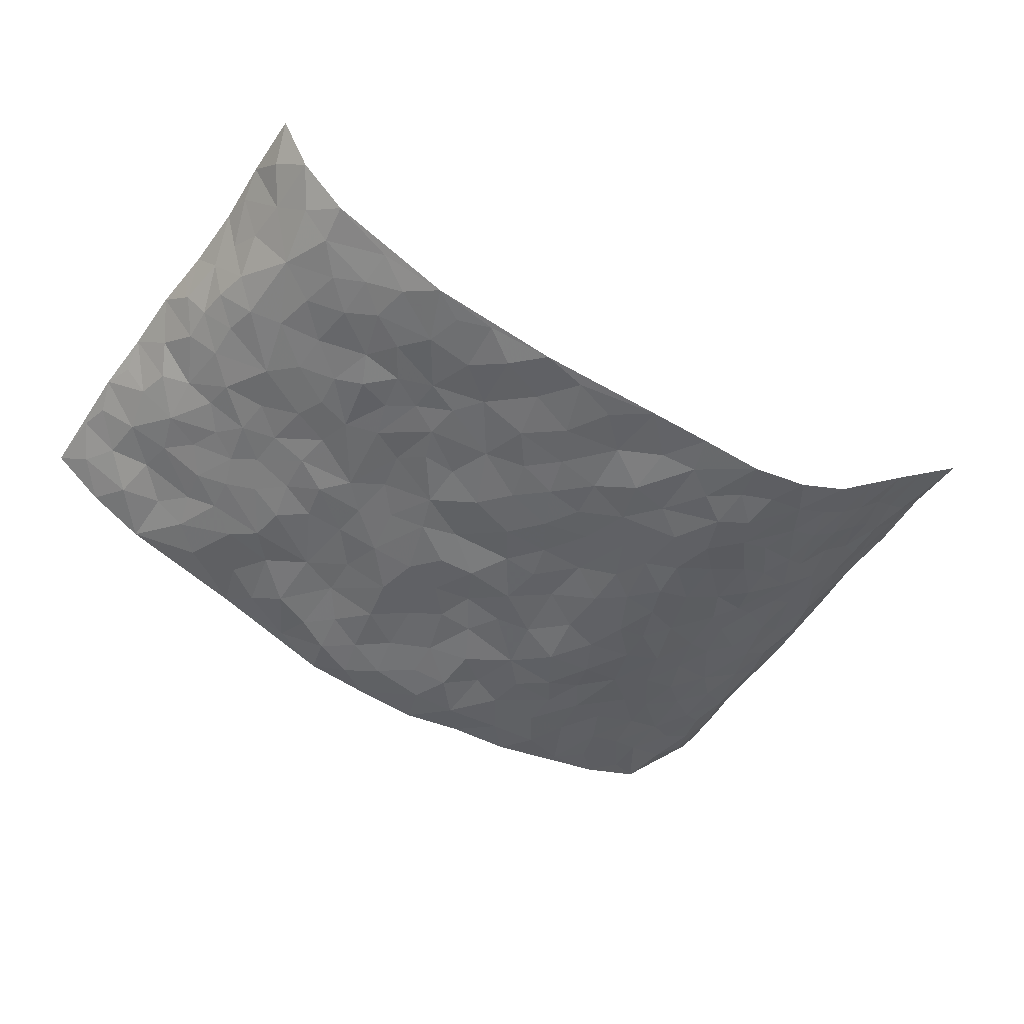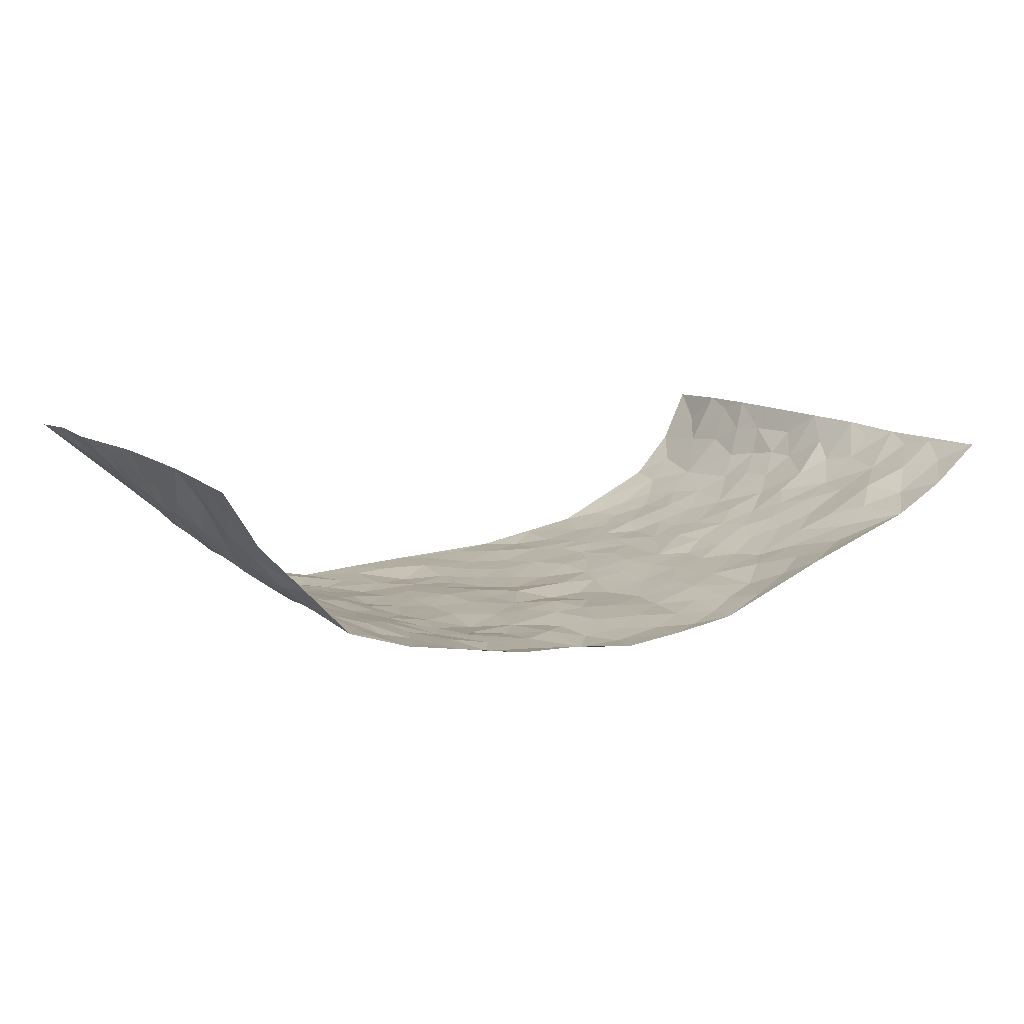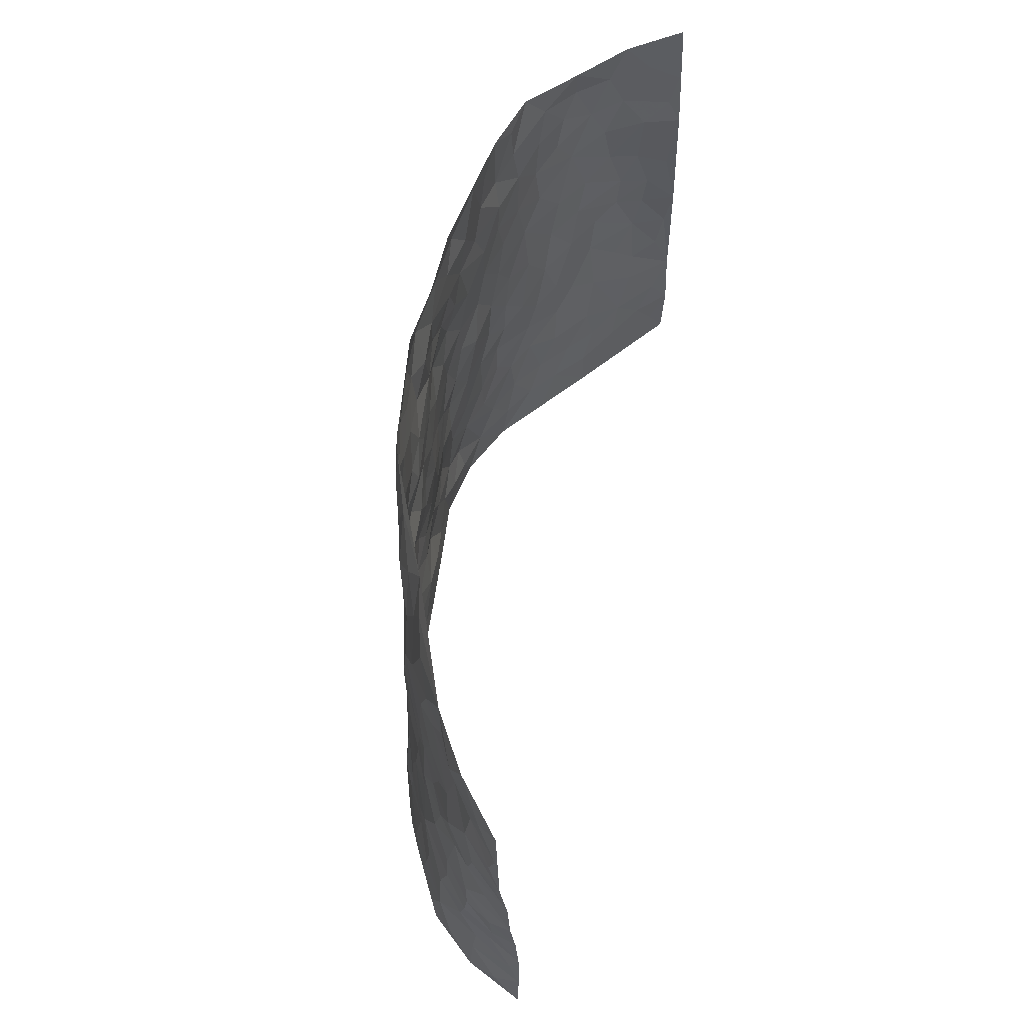
<metadata>
{"format":"obj","ext":"obj","renderer":"f3d","projection":"perspective","resolution":1024,"background":"white","views":[{"elev":-49.6,"azim":-31.5,"up":"+Z"},{"elev":9.5,"azim":148.9,"up":"+Z"},{"elev":59.4,"azim":-79.0,"up":"+Y"}]}
</metadata>
<code>
v -0.8487 0.002194 0.2529
v -0.9036 0.9984 0.2258
v 0.8592 0.001491 0.2773
v 0.8536 0.9969 0.2608
v -0.7586 0.3953 0.1004
v -0.8772 0.4992 0.2436
v -0.8041 0.3591 0.1411
v 0.003022 0.002328 -0.1031
v -0.8512 0.2519 0.2542
v -0.8333 0.3388 0.1992
v -0.7097 0.003984 0.05556
v -0.8521 0.1268 0.255
v -0.6881 0.2953 0.0471
v -0.7931 0.004408 0.1446
v -0.7894 0.2901 0.1289
v -0.4862 0.004949 -0.04858
v -0.8433 0.1893 0.2353
v -0.2903 0.1691 -0.07944
v -0.7455 0.3251 0.08232
v -0.796 0.1217 0.1515
v -0.832 0.06533 0.2014
v -0.7559 0.06697 0.09607
v -0.6566 0.1296 0.02167
v -0.7022 0.07735 0.04687
v -0.8021 0.2085 0.1607
v -0.8209 0.2717 0.1913
v -0.7386 0.1789 0.0751
v -0.6725 0.2123 0.03519
v -0.8109 0.4892 0.1478
v -0.8603 0.3754 0.2498
v -0.6984 1 0.09024
v -0.528 0.2257 -0.02639
v 0.2656 0.1559 -0.1186
v -0.8972 0.7491 0.2292
v -0.3615 0.3956 -0.06253
v -0.7427 0.7553 0.106
v -0.7524 0.833 0.1243
v -0.5673 0.4454 0.0004934
v -0.5821 0.6091 0.0158
v -0.4657 0.9991 0.008051
v -0.8761 0.6872 0.2167
v -0.64 0.5658 0.03726
v -0.3823 0.7574 -0.05004
v -0.5034 0.2834 -0.03901
v -0.4542 0.2284 -0.04916
v -0.4903 0.1653 -0.04377
v -0.4398 0.6392 -0.04157
v -0.3602 0.5622 -0.06049
v 0.1709 0.4735 -0.1139
v -0.3301 0.2234 -0.07509
v -0.2075 0.6125 -0.09994
v -0.368 0.6316 -0.05649
v -0.3011 0.05985 -0.087
v -0.6067 0.7132 0.02752
v -0.3912 0.1973 -0.06479
v -0.8163 0.6186 0.1548
v -0.03422 0.3495 -0.1151
v 0.06094 0.3396 -0.1082
v 0.3031 0.4493 -0.1043
v -0.09056 0.5532 -0.1092
v -0.1616 0.5574 -0.105
v 0.09799 0.6308 -0.11
v -0.6166 0.3491 0.01455
v -0.7143 0.576 0.08364
v -0.8802 0.8101 0.2074
v -0.5526 0.1324 -0.02513
v -0.3652 0.01477 -0.07031
v -0.7575 0.4688 0.1022
v -0.6055 0.1753 -0.002003
v -0.6002 0.02089 0.002631
v -0.244 0.003976 -0.09041
v -0.6042 0.09084 -0.002877
v -0.5402 0.05601 -0.02998
v -0.4282 0.04013 -0.06044
v -0.4479 0.107 -0.05869
v -0.8325 0.6868 0.1674
v -0.895 0.8738 0.2216
v -0.7081 0.5119 0.06993
v 0.008012 0.9988 -0.114
v -0.7641 0.6772 0.1102
v -0.5505 0.3186 -0.01457
v -0.5009 0.4639 -0.0213
v 0.01141 0.5718 -0.1059
v -0.04478 0.4839 -0.1017
v 0.007125 0.4202 -0.1049
v -0.1219 0.129 -0.1032
v -0.5541 0.673 0.001578
v -0.8425 0.5628 0.1898
v -0.6988 0.6934 0.08056
v -0.4429 0.2999 -0.04892
v -0.6141 0.2702 0.01355
v -0.4916 0.6915 -0.02748
v -0.1687 0.4871 -0.09496
v -0.2585 0.4381 -0.08851
v -0.6247 0.6522 0.03658
v -0.007721 0.1176 -0.102
v -0.4077 0.5125 -0.05024
v -0.3395 0.2908 -0.0746
v -0.2371 0.5056 -0.09269
v -0.1778 0.3839 -0.1016
v -0.8841 0.6251 0.2396
v -0.6764 0.6253 0.06339
v -0.7675 0.5813 0.1211
v -0.36 0.1128 -0.07333
v -0.5107 0.5362 -0.01968
v -0.6627 0.4093 0.03705
v -0.1269 0.326 -0.1057
v -0.1463 0.251 -0.1019
v -0.5061 0.6146 -0.01865
v 0.1156 0.7294 -0.1115
v -0.0003656 0.2153 -0.11
v -0.06988 0.2741 -0.1115
v 0.008171 0.2888 -0.1117
v -0.4227 0.3662 -0.05236
v -0.1936 0.1855 -0.09742
v -0.6328 0.4911 0.03396
v -0.5447 0.3846 -0.01353
v -0.4831 0.3948 -0.03421
v -0.3026 0.5264 -0.07505
v -0.2552 0.3523 -0.0839
v -0.3487 0.4694 -0.06262
v -0.2229 0.2725 -0.08955
v -0.0875 0.4132 -0.1099
v -0.5777 0.5345 0.01079
v -0.08909 0.1989 -0.1059
v -0.2111 0.09539 -0.09046
v -0.3938 0.2611 -0.06083
v -0.8481 0.4378 0.1985
v -0.8114 0.4221 0.1491
v 0.09691 0.4226 -0.1052
v 0.2124 0.2361 -0.1212
v 0.08769 0.517 -0.1069
v 0.0242 0.4883 -0.1074
v 0.1707 0.3924 -0.1128
v 0.7456 0.4927 0.117
v 0.2253 0.4326 -0.1149
v 0.2706 0.3115 -0.1113
v 0.1664 0.5674 -0.1138
v 0.1293 0.9956 -0.1002
v -0.2886 0.6223 -0.07945
v 0.4304 0.8771 -0.07043
v 0.4964 0.9943 -0.05408
v -0.2092 0.7837 -0.09398
v -0.05219 0.8651 -0.1124
v -0.3182 0.3512 -0.07725
v -0.4515 0.5684 -0.04198
v -0.07153 0.05369 -0.101
v -0.1562 0.02368 -0.09642
v 0.1258 0.001262 -0.1105
v 0.01997 0.8607 -0.1203
v -0.01125 0.7005 -0.1047
v 0.4215 0.1943 -0.0707
v 0.3442 0.2874 -0.09353
v 0.5806 0.5215 -0.0001701
v 0.5207 0.5423 -0.03095
v 0.4521 0.1326 -0.05667
v 0.5136 0.2242 -0.02605
v 0.4163 0.3593 -0.07429
v 0.02806 0.6413 -0.1055
v -0.05438 0.6287 -0.09822
v -0.142 0.731 -0.09809
v -0.0819 0.6942 -0.1036
v -0.05463 0.7927 -0.1075
v -0.1324 0.6342 -0.1038
v 0.02662 0.7749 -0.1149
v 0.2527 0.9973 -0.09555
v -0.01227 0.9274 -0.1193
v -0.2627 0.8493 -0.07947
v -0.1937 0.8829 -0.09447
v -0.3083 0.7842 -0.06481
v -0.2368 1.001 -0.08165
v -0.2243 0.6988 -0.09419
v -0.3111 0.7028 -0.06742
v -0.1342 0.8318 -0.1001
v -0.1147 0.9996 -0.1004
v 0.2253 0.7452 -0.1107
v 0.1801 0.6665 -0.1209
v 0.3334 0.5928 -0.09756
v 0.2682 0.5215 -0.1133
v 0.2737 0.6651 -0.1118
v 0.4276 0.741 -0.06457
v 0.3605 0.6808 -0.08552
v 0.2917 0.7316 -0.09645
v 0.07611 0.9288 -0.1214
v 0.08524 0.8233 -0.1092
v 0.1529 0.8575 -0.1096
v 0.2578 0.8724 -0.1012
v 0.3283 0.7912 -0.09254
v 0.239 0.5946 -0.1129
v -0.8243 0.8686 0.166
v -0.6507 0.8187 0.06379
v -0.8163 0.7762 0.1535
v -0.8057 0.9997 0.1501
v -0.8598 0.9401 0.187
v -0.7677 0.9222 0.1206
v -0.6947 0.8871 0.09172
v -0.5817 0.9325 0.03169
v -0.6352 0.8886 0.05207
v -0.6597 0.7486 0.05821
v -0.5444 0.8174 0.003989
v -0.5999 0.7838 0.03024
v -0.4932 0.9035 -0.0005942
v -0.3832 0.8819 -0.05119
v -0.522 0.9624 0.01759
v -0.453 0.819 -0.02575
v -0.428 0.9388 -0.0233
v -0.3334 0.9753 -0.05116
v -0.5011 0.7641 -0.0197
v -0.3127 0.9048 -0.06794
v -0.2522 0.9337 -0.08452
v 0.1637 0.7847 -0.1129
v 0.2611 0.8031 -0.09939
v 0.196 0.9329 -0.1083
v 0.3987 0.8095 -0.07662
v 0.3437 0.879 -0.08321
v 0.3888 0.9799 -0.07487
v 0.2975 0.9367 -0.09967
v 0.4483 0.9448 -0.06545
v 0.3823 0.4907 -0.07532
v 0.3315 0.5267 -0.09651
v 0.4836 0.6003 -0.04715
v 0.4349 0.6607 -0.06618
v 0.4105 0.5847 -0.07655
v 0.3576 0.1883 -0.09801
v 0.4803 0.3314 -0.05156
v 0.4597 0.5191 -0.05771
v 0.3497 0.3856 -0.08977
v -0.1184 0.916 -0.1074
v -0.1772 0.9604 -0.09884
v 0.3262 0.1311 -0.1104
v 0.5762 0.01178 0.0397
v 0.2055 0.3325 -0.1141
v 0.277 0.3831 -0.1146
v 0.5645 0.244 0.008083
v 0.7018 0.993 0.07173
v 0.8568 0.2516 0.2772
v 0.4938 0.8084 -0.04609
v 0.6834 0.4835 0.07578
v 0.4902 0.7429 -0.0479
v 0.8427 0.5014 0.2766
v 0.6376 0.2898 0.05489
v 0.5046 0.4644 -0.03568
v 0.722 0.3071 0.1252
v 0.5478 0.4119 -0.00632
v 0.4814 -0.0009179 -0.03882
v 0.09314 0.2512 -0.114
v 0.4938 0.07417 -0.02926
v 0.1383 0.3181 -0.1117
v 0.4176 0.2643 -0.07274
v 0.7848 0.2639 0.1998
v 0.6218 0.4572 0.02876
v 0.5538 0.07932 0.01283
v 0.4502 0.4231 -0.06285
v 0.5882 0.368 0.01711
v 0.2921 0.2311 -0.1146
v 0.4756 0.2684 -0.04977
v 0.2686 0.0773 -0.1101
v 0.3702 2.994e-05 -0.09399
v 0.2492 0.00134 -0.1188
v 0.2056 0.1137 -0.1173
v 0.07069 0.1693 -0.1186
v 0.1488 0.1885 -0.116
v 0.5855 0.144 0.02897
v 0.7304 0.4184 0.112
v 0.6888 0.2189 0.1176
v 0.6099 0.07791 0.06064
v 0.6404 0.3806 0.05153
v 0.6796 0.3348 0.08153
v 0.7986 0.3247 0.2011
v 0.7117 0.5633 0.08392
v 0.6453 0.1427 0.08232
v 0.6971 0.1479 0.1321
v 0.7712 0.3647 0.163
v 0.8307 0.35 0.247
v 0.8027 0.4365 0.195
v 0.5669 0.3093 0.002546
v 0.7368 0.1048 0.1743
v 0.336 0.06156 -0.09971
v 0.4124 0.06596 -0.07889
v 0.07406 0.07784 -0.1072
v 0.1463 0.07134 -0.1136
v 0.8447 0.748 0.2714
v 0.6693 0.07735 0.1167
v 0.6183 0.2127 0.05631
v 0.8384 0.4255 0.2612
v 0.8137 0.5077 0.2103
v 0.7393 0.2476 0.1524
v 0.5211 0.1453 -0.01924
v 0.6697 -0.001133 0.12
v 0.4979 0.3905 -0.0376
v 0.8301 0.0639 0.2506
v 0.8536 0.1261 0.2822
v 0.7565 0.179 0.1811
v 0.7983 0.1243 0.2228
v 0.7436 0.007465 0.181
v 0.8258 0.1882 0.2505
v 0.6469 0.551 0.03623
v 0.6711 0.6285 0.04733
v 0.5794 0.6309 -0.009605
v 0.7701 0.6879 0.1385
v 0.6266 0.7667 0.004368
v 0.8352 0.6243 0.2542
v 0.7316 0.6377 0.09453
v 0.7889 0.5921 0.163
v 0.7104 0.7386 0.06487
v 0.7823 0.5272 0.1573
v 0.8175 0.573 0.2179
v 0.8083 0.6572 0.1936
v 0.6309 0.6872 0.0125
v 0.5634 0.7191 -0.02028
v 0.5099 0.6704 -0.04141
v 0.7861 0.8478 0.157
v 0.6958 0.8662 0.04812
v 0.7603 0.7724 0.1261
v 0.8006 0.7749 0.2025
v 0.744 0.8394 0.09738
v 0.8477 0.8724 0.2636
v 0.6802 0.7976 0.03863
v 0.8346 0.8093 0.2475
v 0.7168 0.9273 0.06837
v 0.7878 0.9952 0.1577
v 0.6155 0.9922 -0.01631
v 0.7698 0.9216 0.1283
v 0.8147 0.9255 0.2027
v 0.6539 0.9289 0.01703
v 0.559 0.8966 -0.0301
v 0.4973 0.8777 -0.05447
v 0.5547 0.9648 -0.03299
v 0.5692 0.8174 -0.02076
v 0.6292 0.8562 0.009322
f 29 6 128
f 12 21 20
f 26 10 9
f 55 45 46
f 27 19 15
f 26 9 17
f 101 6 88
f 12 1 21
f 7 15 19
f 125 86 96
f 84 123 85
f 129 29 128
f 25 27 15
f 12 20 17
f 73 75 66
f 22 14 11
f 26 17 25
f 9 12 17
f 25 15 26
f 5 129 7
f 52 146 48
f 55 18 50
f 7 19 5
f 20 27 25
f 124 82 105
f 41 76 34
f 20 14 22
f 14 20 21
f 14 21 1
f 24 22 11
f 24 27 22
f 72 66 69
f 69 32 91
f 70 24 11
f 24 23 27
f 17 20 25
f 27 20 22
f 10 15 7
f 10 26 15
f 23 28 27
f 27 13 19
f 28 23 69
f 13 27 28
f 119 121 94
f 10 7 129
f 6 30 128
f 9 10 30
f 36 192 80
f 80 102 89
f 118 81 44
f 64 103 78
f 115 126 86
f 45 32 46
f 91 63 13
f 129 68 29
f 95 87 54
f 95 54 199
f 202 40 204
f 82 97 105
f 29 88 6
f 18 55 104
f 148 126 71
f 38 82 124
f 50 18 122
f 117 82 38
f 5 19 106
f 82 117 118
f 80 64 102
f 127 45 55
f 194 77 190
f 98 35 114
f 39 124 105
f 127 50 98
f 106 19 13
f 66 75 46
f 39 95 42
f 63 117 38
f 95 89 102
f 101 56 76
f 51 140 99
f 18 53 126
f 62 83 132
f 45 127 90
f 112 113 57
f 103 29 68
f 130 85 58
f 109 39 105
f 35 94 121
f 113 246 58
f 151 165 163
f 120 100 94
f 114 127 98
f 192 190 65
f 95 39 87
f 36 191 37
f 67 104 74
f 56 101 88
f 13 63 106
f 192 34 76
f 268 241 243
f 108 115 125
f 93 84 60
f 133 84 85
f 156 288 157
f 101 76 41
f 80 103 64
f 105 97 146
f 99 61 51
f 92 109 47
f 125 96 111
f 158 227 153
f 75 104 55
f 69 66 32
f 81 91 32
f 106 78 68
f 42 64 78
f 77 34 65
f 24 70 72
f 75 73 16
f 16 71 67
f 2 34 77
f 13 28 91
f 103 56 88
f 56 80 76
f 72 69 23
f 11 16 70
f 16 73 70
f 16 67 74
f 115 18 126
f 24 72 23
f 73 72 70
f 16 74 75
f 72 73 66
f 32 45 44
f 84 83 60
f 66 46 32
f 78 106 116
f 117 63 81
f 67 53 104
f 103 68 78
f 69 91 28
f 36 80 89
f 106 38 116
f 106 68 5
f 81 118 117
f 62 132 138
f 32 44 81
f 53 67 71
f 57 58 85
f 123 100 107
f 93 60 61
f 33 230 224
f 8 96 147
f 132 133 130
f 140 48 119
f 93 100 123
f 122 98 50
f 164 60 160
f 53 71 126
f 125 112 108
f 193 194 195
f 75 55 46
f 63 91 81
f 56 103 80
f 196 198 31
f 18 104 53
f 121 48 97
f 38 106 63
f 118 97 82
f 97 35 121
f 51 172 140
f 130 134 49
f 87 39 109
f 288 252 263
f 97 114 35
f 47 43 92
f 57 113 58
f 248 130 58
f 34 101 41
f 114 90 127
f 116 124 42
f 145 94 35
f 118 114 97
f 167 79 175
f 98 145 35
f 85 123 57
f 43 47 52
f 199 36 89
f 42 78 116
f 159 83 62
f 88 29 103
f 74 104 75
f 118 44 90
f 173 140 172
f 42 95 102
f 190 192 37
f 65 190 77
f 89 95 199
f 125 111 112
f 92 87 109
f 18 115 122
f 177 180 176
f 112 57 107
f 109 105 146
f 93 94 100
f 285 286 275
f 96 86 147
f 137 232 131
f 57 123 107
f 87 92 208
f 49 134 136
f 132 130 49
f 161 164 162
f 50 127 55
f 122 108 107
f 122 107 100
f 48 140 52
f 118 90 114
f 99 119 94
f 123 84 93
f 36 37 192
f 48 121 119
f 120 122 100
f 39 42 124
f 38 124 116
f 248 58 246
f 44 45 90
f 98 122 120
f 146 52 47
f 94 93 99
f 168 209 170
f 212 183 188
f 202 197 200
f 42 102 64
f 107 108 112
f 99 93 61
f 8 280 96
f 112 111 113
f 125 115 86
f 115 108 122
f 128 30 10
f 5 68 129
f 10 129 128
f 132 49 138
f 83 84 133
f 130 133 85
f 83 133 132
f 248 134 130
f 156 152 224
f 151 110 165
f 212 186 211
f 153 224 249
f 254 251 244
f 246 261 262
f 225 158 249
f 49 136 179
f 185 184 150
f 214 188 181
f 181 188 182
f 161 163 174
f 143 170 172
f 110 211 185
f 184 79 167
f 174 228 169
f 62 110 159
f 163 150 144
f 210 169 229
f 170 143 168
f 176 211 110
f 98 120 145
f 94 145 120
f 48 146 97
f 109 146 47
f 148 86 126
f 147 86 148
f 71 8 148
f 8 147 148
f 244 276 254
f 232 136 134
f 174 143 161
f 60 83 160
f 163 162 151
f 159 160 83
f 261 281 262
f 259 281 149
f 219 220 59
f 246 113 111
f 33 255 131
f 157 256 152
f 137 255 153
f 230 278 279
f 262 260 33
f 154 155 242
f 131 255 137
f 248 131 232
f 281 280 149
f 259 258 278
f 220 179 59
f 159 151 160
f 162 160 151
f 164 61 60
f 228 174 144
f 144 174 163
f 159 110 151
f 161 172 164
f 186 184 185
f 161 162 163
f 61 164 51
f 160 162 164
f 187 217 213
f 150 163 165
f 205 202 200
f 79 184 139
f 170 43 173
f 174 169 143
f 161 143 172
f 167 144 150
f 176 180 183
f 172 170 173
f 223 226 221
f 185 150 165
f 99 140 119
f 207 206 203
f 172 51 164
f 43 52 173
f 173 52 140
f 167 175 228
f 228 229 169
f 210 168 169
f 177 110 62
f 189 138 179
f 62 138 177
f 136 232 233
f 181 182 222
f 150 184 167
f 178 180 189
f 49 179 138
f 177 138 189
f 180 178 182
f 178 179 220
f 307 308 304
f 222 223 221
f 215 187 188
f 176 183 212
f 187 213 186
f 214 215 188
f 185 211 186
f 237 181 239
f 182 188 183
f 110 185 165
f 216 215 141
f 211 176 212
f 182 183 180
f 176 110 177
f 213 184 186
f 178 189 179
f 177 189 180
f 195 190 37
f 197 198 200
f 195 194 190
f 34 192 65
f 80 192 76
f 37 196 195
f 194 2 77
f 193 2 194
f 196 37 191
f 31 193 195
f 198 196 191
f 31 195 196
f 199 201 191
f 197 204 31
f 198 191 201
f 31 198 197
f 201 199 54
f 36 199 191
f 54 208 201
f 208 43 205
f 208 54 87
f 198 201 200
f 206 205 203
f 43 170 203
f 210 207 209
f 40 202 206
f 31 204 40
f 197 202 204
f 208 205 200
f 43 203 205
f 205 206 202
f 203 209 207
f 171 40 207
f 40 206 207
f 208 200 201
f 43 208 92
f 170 209 203
f 168 143 169
f 207 210 171
f 168 210 209
f 188 187 212
f 212 187 186
f 166 139 213
f 184 213 139
f 237 214 181
f 215 214 141
f 216 141 218
f 213 217 166
f 142 166 216
f 217 216 166
f 187 215 217
f 216 217 215
f 237 141 214
f 142 216 218
f 223 222 182
f 179 136 59
f 223 220 219
f 267 238 251
f 237 327 141
f 223 182 178
f 158 290 253
f 220 223 178
f 59 233 227
f 233 59 136
f 248 246 131
f 153 249 158
f 251 254 267
f 223 219 226
f 111 261 246
f 297 251 238
f 276 256 157
f 167 228 144
f 229 228 175
f 175 171 229
f 229 171 210
f 260 257 33
f 265 271 272
f 266 289 283
f 269 243 250
f 249 224 152
f 266 283 271
f 227 233 137
f 253 227 158
f 325 313 320
f 135 264 275
f 310 329 239
f 270 298 297
f 249 256 225
f 275 273 269
f 311 222 221
f 155 154 299
f 234 276 157
f 310 311 299
f 222 239 181
f 221 226 155
f 266 263 252
f 242 290 244
f 264 273 275
f 273 264 243
f 242 244 154
f 276 290 225
f 288 234 157
f 240 282 302
f 275 286 306
f 225 290 158
f 234 263 284
f 241 254 276
f 233 232 137
f 137 153 227
f 264 135 238
f 244 251 154
f 260 259 257
f 227 253 219
f 33 224 255
f 154 297 299
f 240 302 307
f 297 154 251
f 264 268 243
f 253 226 219
f 271 284 263
f 277 294 293
f 290 242 253
f 241 234 284
f 59 227 219
f 242 155 226
f 252 245 231
f 157 152 156
f 257 230 33
f 152 256 249
f 278 230 257
f 262 33 131
f 224 153 255
f 259 278 257
f 134 248 232
f 230 279 224
f 96 261 111
f 261 96 280
f 280 281 261
f 246 262 131
f 252 247 245
f 268 267 241
f 283 277 272
f 288 247 252
f 275 274 285
f 295 291 294
f 267 268 264
f 263 234 288
f 309 310 299
f 290 276 244
f 283 272 271
f 267 254 241
f 265 243 241
f 236 240 285
f 297 238 270
f 303 305 298
f 241 276 234
f 221 155 299
f 272 277 293
f 250 243 287
f 286 285 240
f 284 271 265
f 271 263 266
f 295 3 291
f 225 256 276
f 241 284 265
f 289 266 231
f 3 292 291
f 321 235 323
f 293 294 296
f 279 278 258
f 245 279 258
f 279 156 224
f 260 281 259
f 280 8 149
f 262 281 260
f 231 266 252
f 267 264 238
f 306 304 270
f 283 289 295
f 243 269 273
f 236 269 250
f 294 292 296
f 274 236 285
f 269 274 275
f 250 287 293
f 245 289 231
f 236 274 269
f 156 279 247
f 242 226 253
f 247 279 245
f 243 265 287
f 288 156 247
f 265 272 293
f 296 292 236
f 293 287 265
f 295 294 277
f 277 283 295
f 236 250 296
f 289 3 295
f 292 294 291
f 293 296 250
f 300 304 308
f 325 320 235
f 329 330 326
f 270 304 303
f 270 303 298
f 309 305 301
f 135 306 270
f 299 297 298
f 298 309 299
f 238 135 270
f 300 314 305
f 303 300 305
f 304 306 307
f 300 303 304
f 282 319 315
f 322 325 235
f 275 306 135
f 307 306 286
f 240 307 286
f 308 307 302
f 302 282 308
f 308 282 315
f 305 309 298
f 310 309 301
f 310 301 329
f 310 239 311
f 222 311 239
f 299 311 221
f 319 312 315
f 312 323 316
f 301 305 318
f 305 314 316
f 300 308 315
f 316 314 312
f 312 314 315
f 315 314 300
f 323 312 324
f 316 313 318
f 282 4 317
f 330 313 325
f 4 321 324
f 235 320 323
f 282 317 319
f 312 319 317
f 326 325 322
f 316 320 313
f 316 318 305
f 142 218 327
f 327 218 141
f 316 323 320
f 324 312 317
f 4 324 317
f 321 323 324
f 318 313 330
f 328 326 322
f 326 327 329
f 329 327 237
f 326 328 327
f 322 142 328
f 327 328 142
f 329 237 239
f 301 318 330
f 326 330 325
f 330 329 301

</code>
